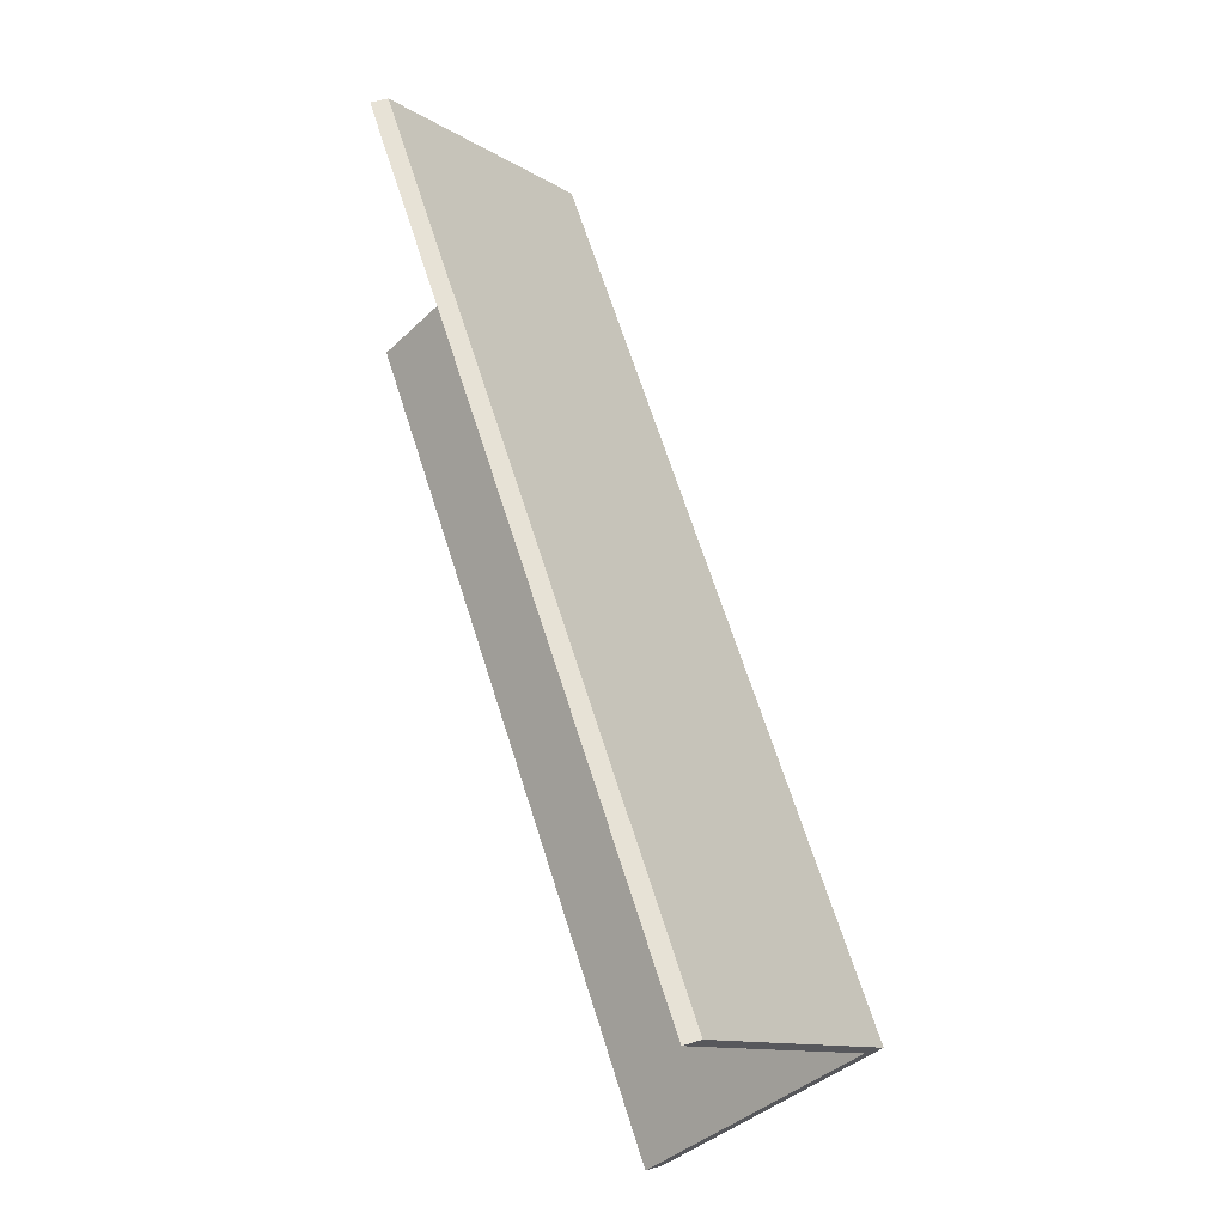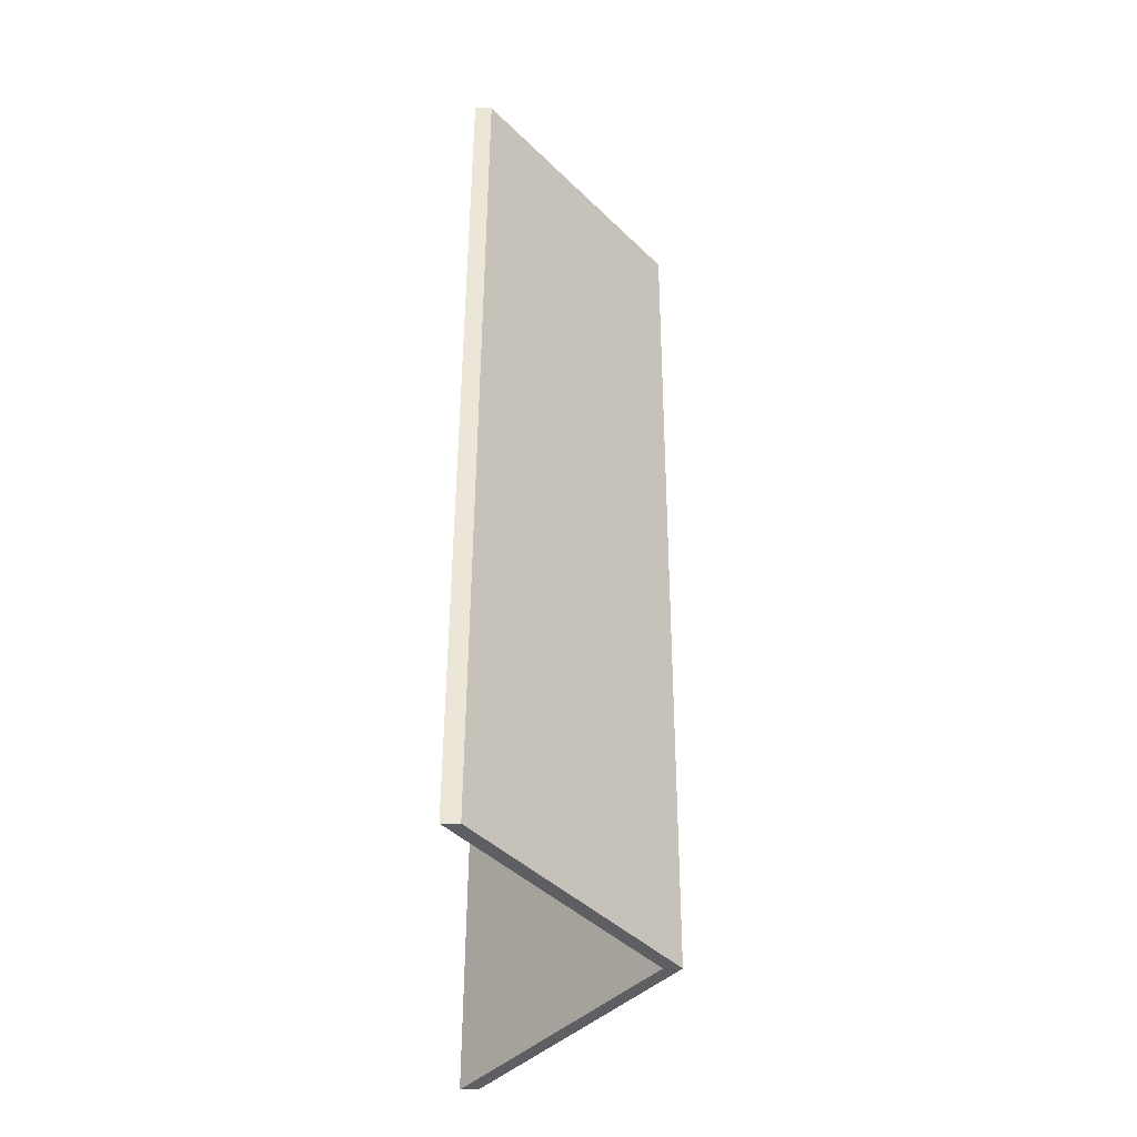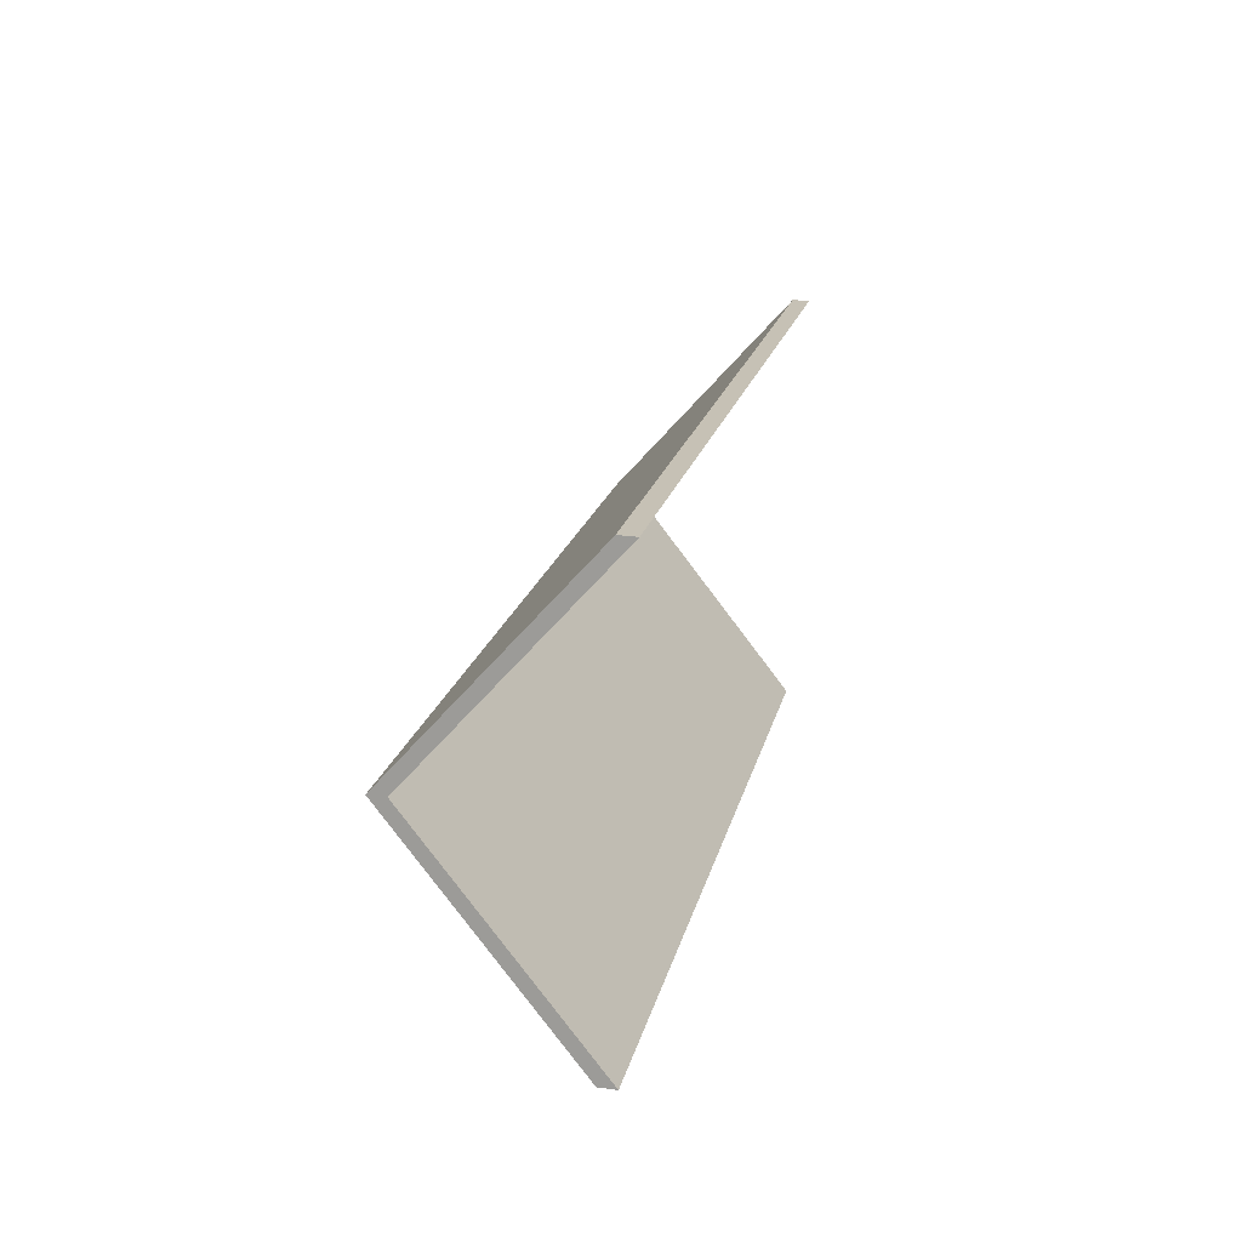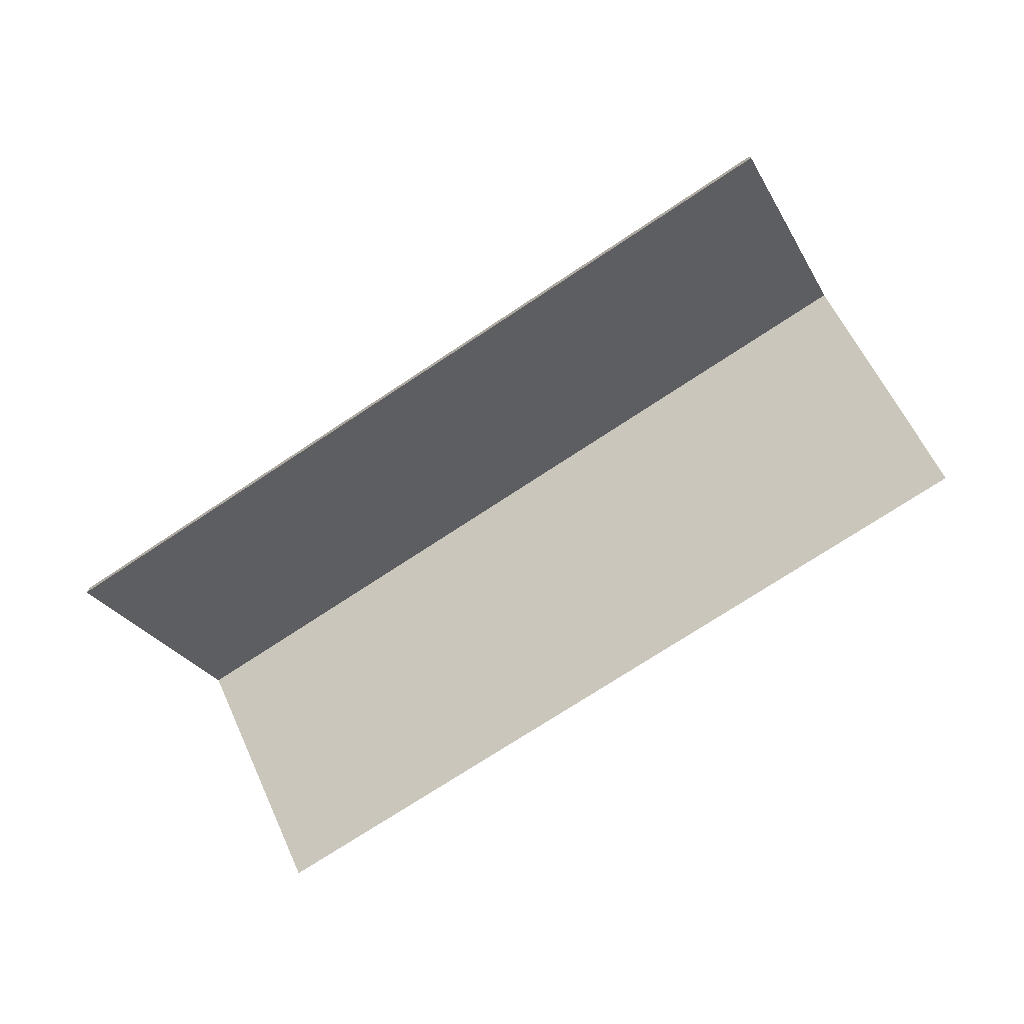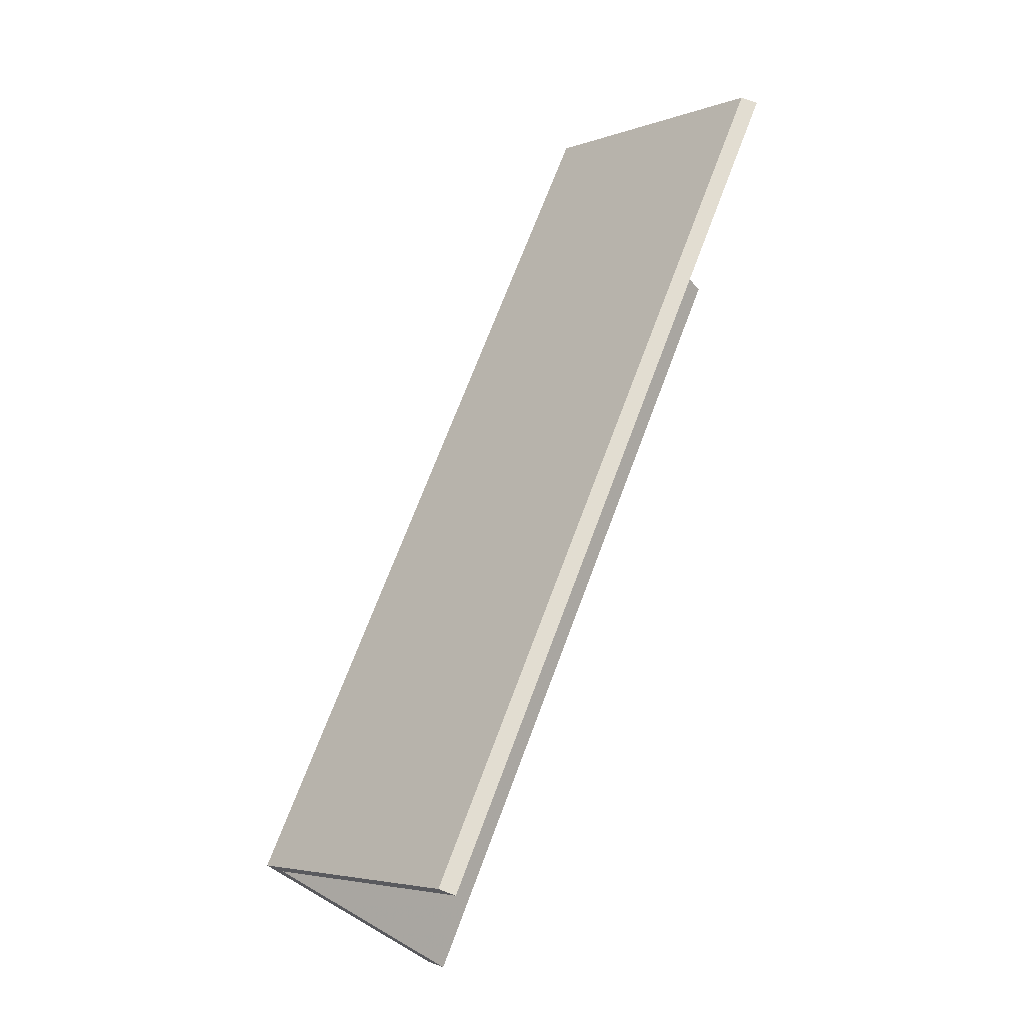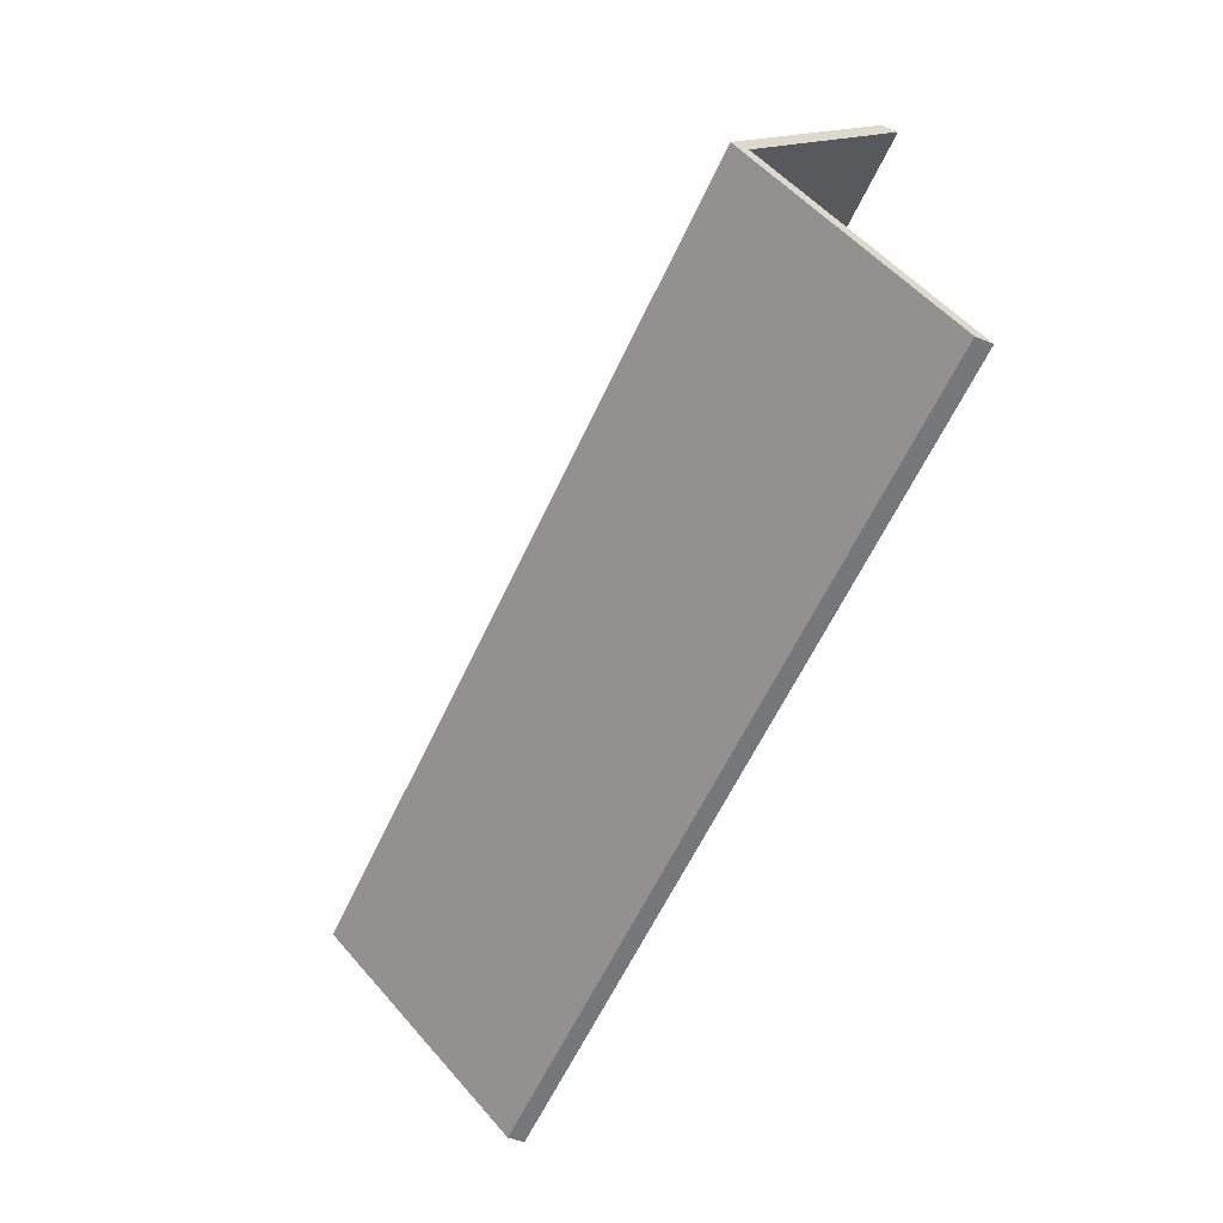
<metadata>
{"format":"obj","ext":"obj","renderer":"f3d","projection":"perspective","resolution":1024,"background":"white","views":[{"elev":55.6,"azim":72.4,"up":"+Z"},{"elev":39.4,"azim":90.2,"up":"+Z"},{"elev":27.5,"azim":-78.2,"up":"+Z"},{"elev":-73.8,"azim":42.7,"up":"+Y"},{"elev":77.8,"azim":-69.5,"up":"+Z"},{"elev":-48.3,"azim":-114.7,"up":"+Z"}]}
</metadata>
<code>
v 2.392 -0.03722 6.092
v 2.397 -0.06295 6.122
v 2.397 -0.06538 6.122
v 2.392 -0.03965 6.092
v 2.397 -0.06295 6.122
v 2.27 -0.06295 6.143
v 2.27 -0.06538 6.143
v 2.397 -0.06538 6.122
v 2.265 -0.03721 6.112
v 2.392 -0.03722 6.092
v 2.392 -0.03965 6.092
v 2.265 -0.03964 6.112
v 2.27 -0.06295 6.143
v 2.265 -0.03721 6.112
v 2.265 -0.03964 6.112
v 2.27 -0.06538 6.143
v 2.392 -0.03722 6.092
v 2.265 -0.03721 6.112
v 2.27 -0.06295 6.143
v 2.397 -0.06295 6.122
v 2.27 -0.06538 6.143
v 2.265 -0.03964 6.112
v 2.392 -0.03965 6.092
v 2.397 -0.06538 6.122
v 2.265 -0.03721 6.112
v 2.26 -0.06295 6.082
v 2.26 -0.06538 6.082
v 2.265 -0.03964 6.112
v 2.26 -0.06295 6.082
v 2.387 -0.06295 6.061
v 2.387 -0.06538 6.061
v 2.26 -0.06538 6.082
v 2.392 -0.03722 6.092
v 2.265 -0.03721 6.112
v 2.265 -0.03964 6.112
v 2.392 -0.03965 6.092
v 2.387 -0.06295 6.061
v 2.392 -0.03722 6.092
v 2.392 -0.03965 6.092
v 2.387 -0.06538 6.061
v 2.265 -0.03721 6.112
v 2.392 -0.03722 6.092
v 2.387 -0.06295 6.061
v 2.26 -0.06295 6.082
v 2.387 -0.06538 6.061
v 2.392 -0.03965 6.092
v 2.265 -0.03964 6.112
v 2.26 -0.06538 6.082
f 1 2 3
f 1 3 4
f 5 6 7
f 5 7 8
f 9 10 11
f 9 11 12
f 13 14 15
f 13 15 16
f 17 18 19
f 17 19 20
f 21 22 23
f 21 23 24
f 25 26 27
f 25 27 28
f 29 30 31
f 29 31 32
f 33 34 35
f 33 35 36
f 37 38 39
f 37 39 40
f 41 42 43
f 41 43 44
f 45 46 47
f 45 47 48

</code>
